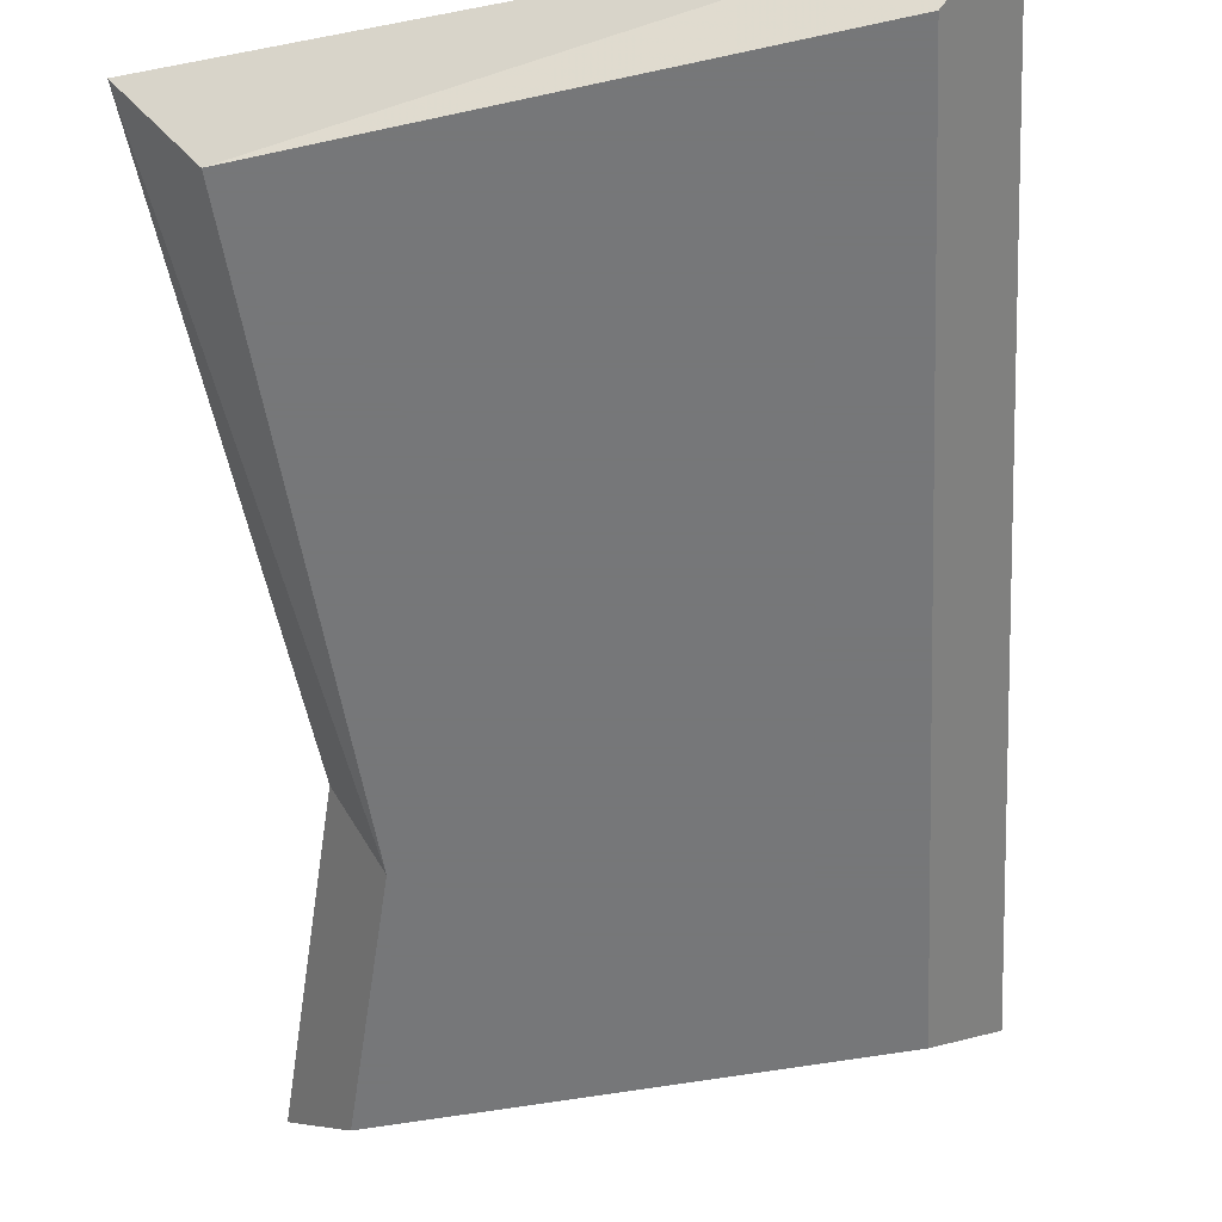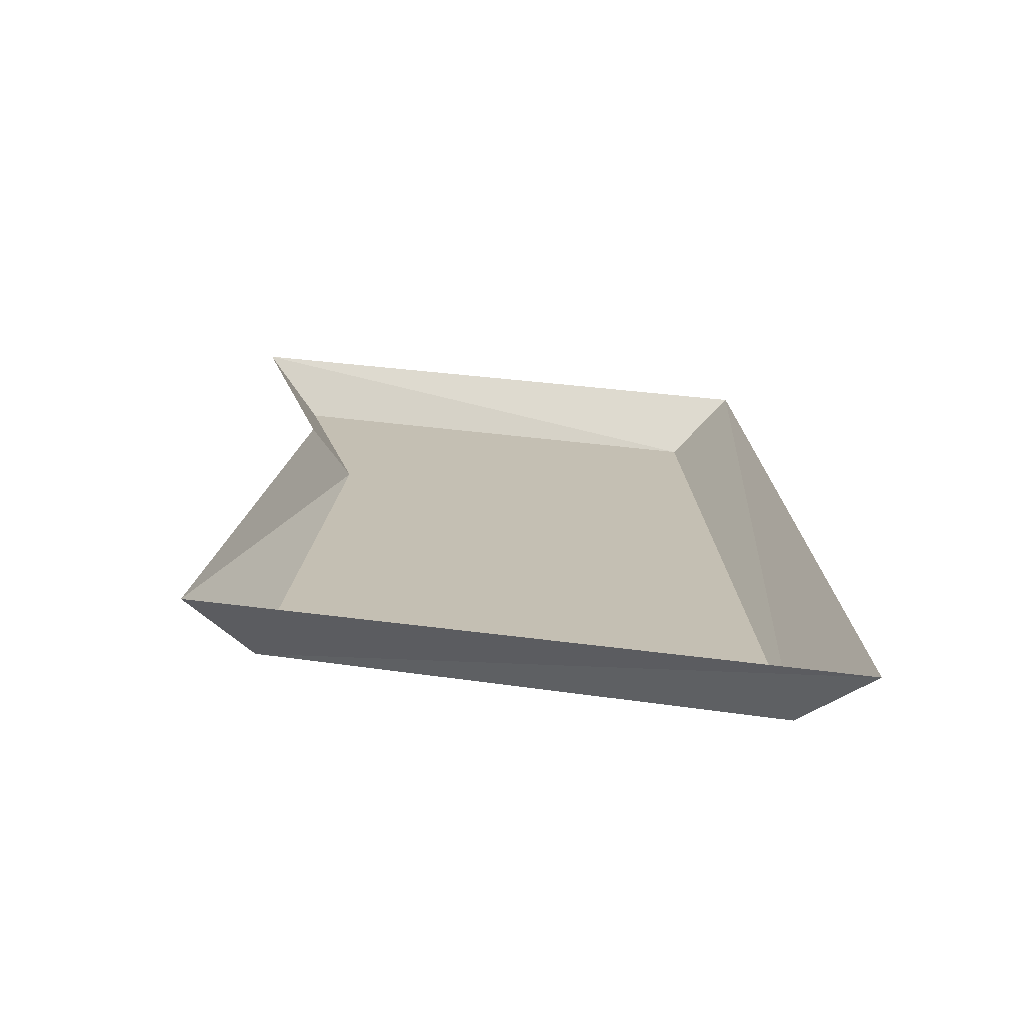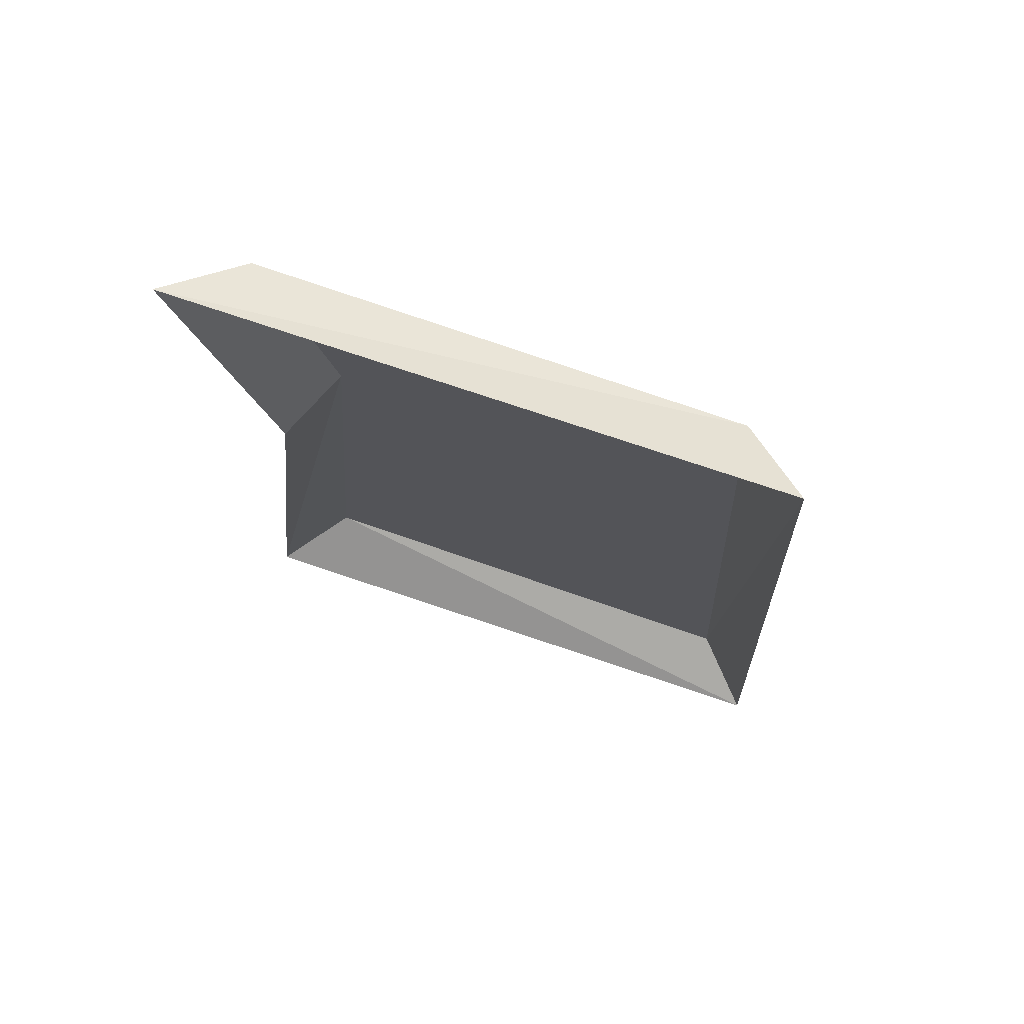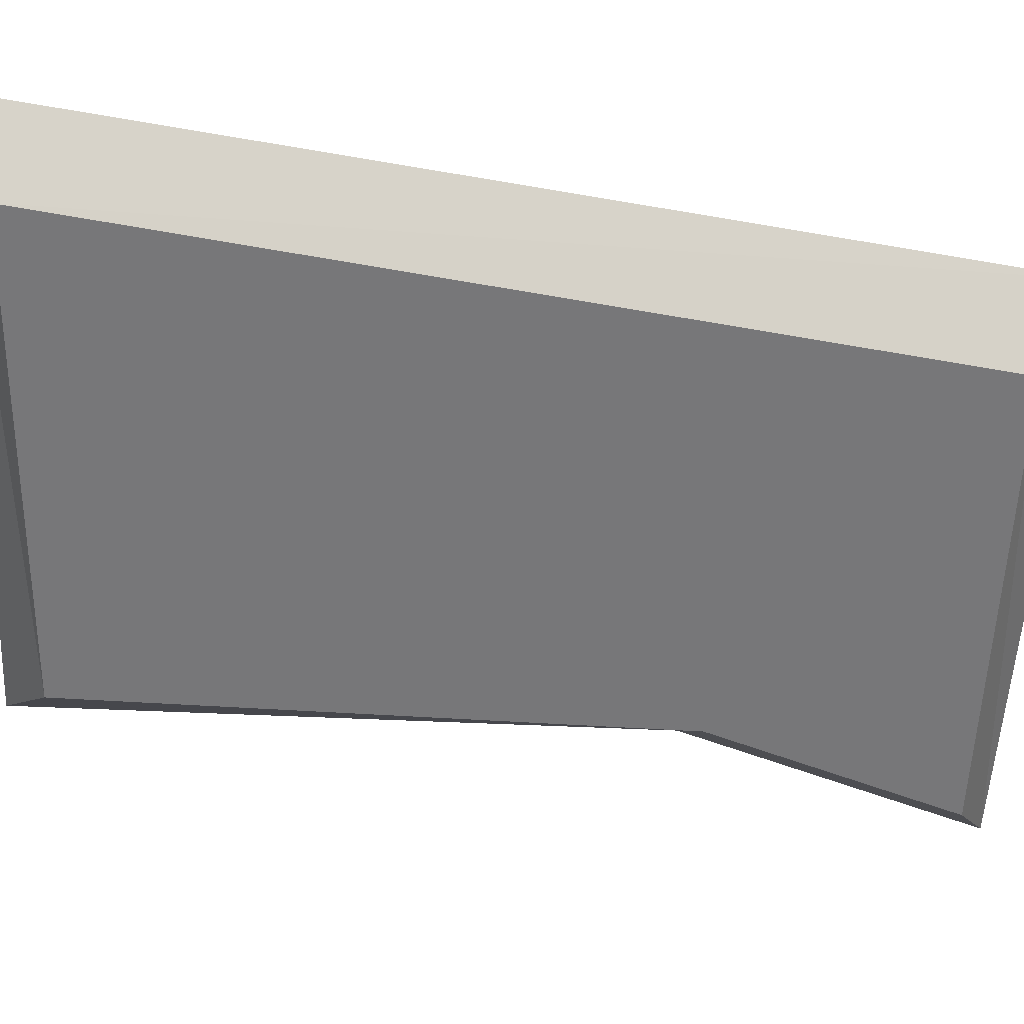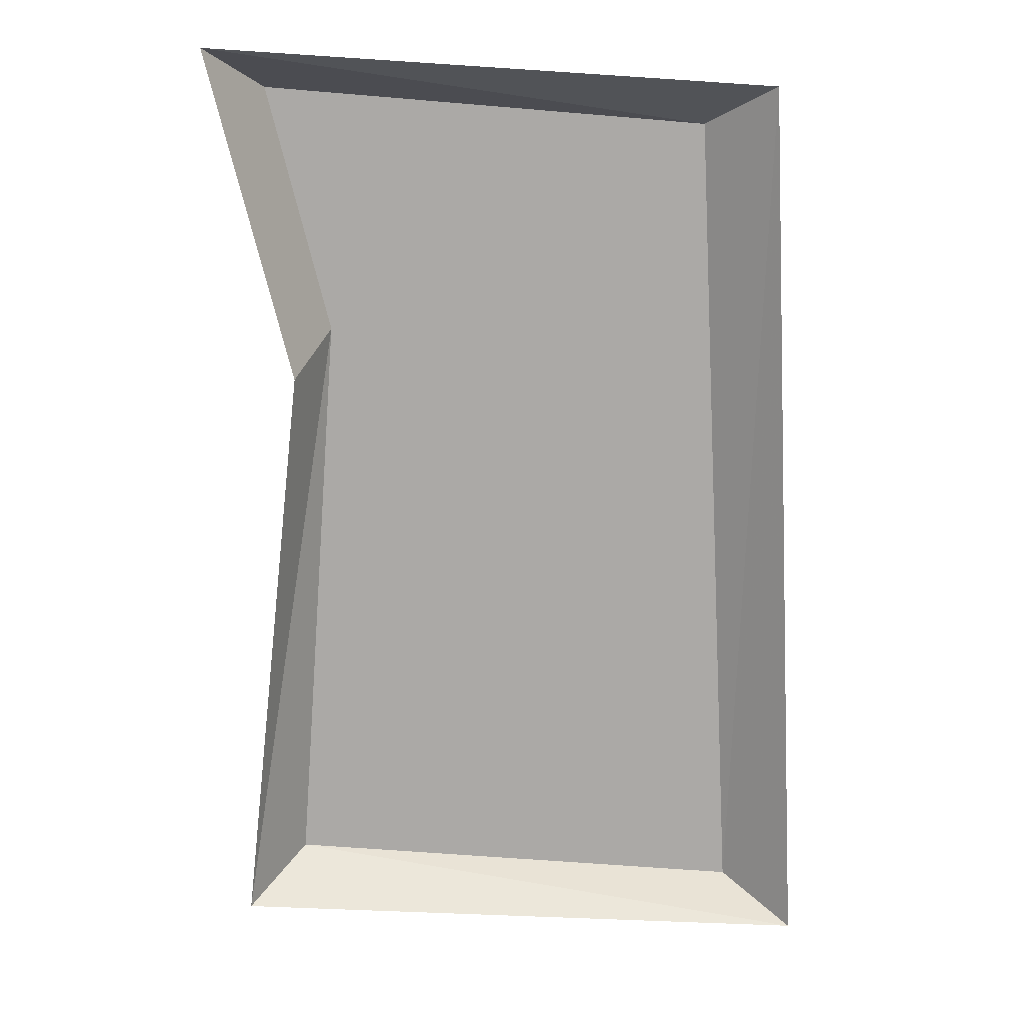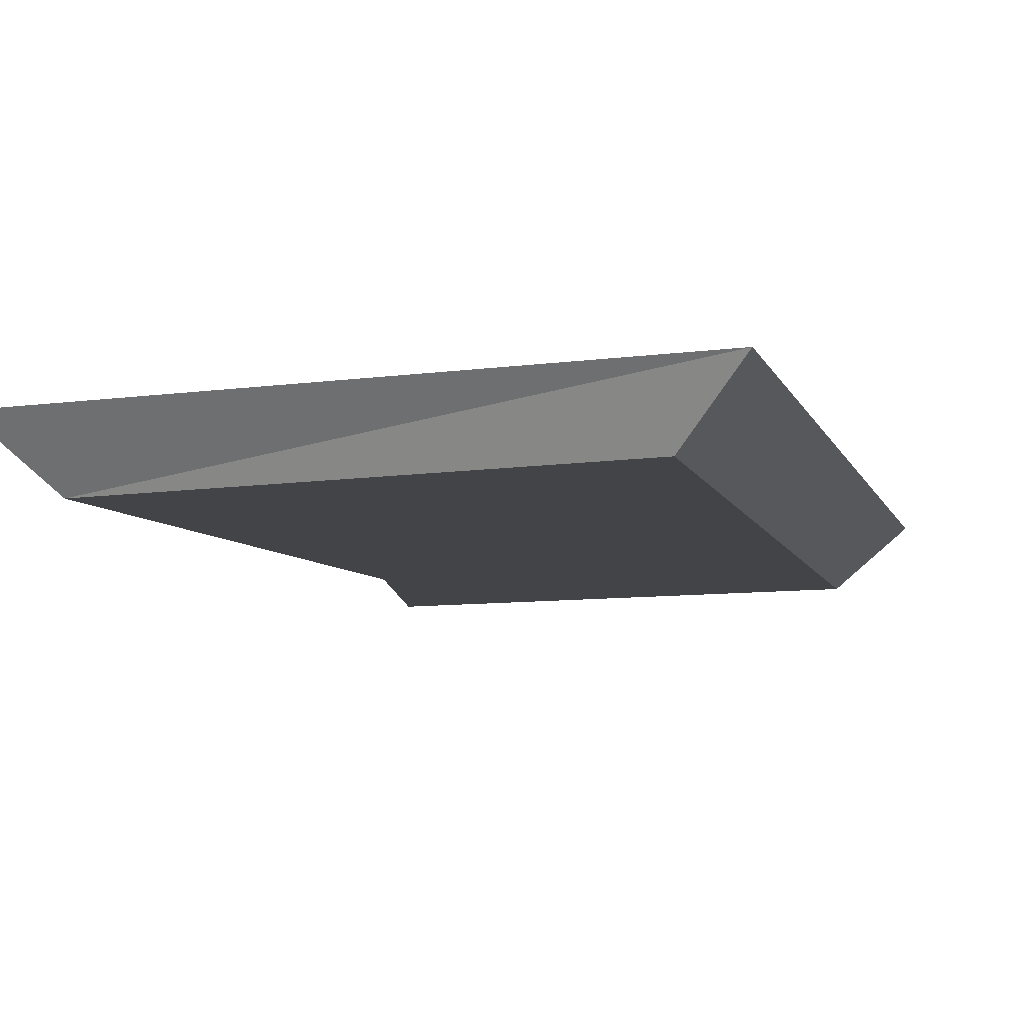
<metadata>
{"format":"obj","ext":"obj","renderer":"f3d","projection":"perspective","resolution":1024,"background":"white","views":[{"elev":-57.1,"azim":-174.5,"up":"+Y"},{"elev":-72.6,"azim":175.4,"up":"+Z"},{"elev":74.7,"azim":-162.6,"up":"+Z"},{"elev":-57.2,"azim":-97.8,"up":"+Y"},{"elev":14.8,"azim":172.4,"up":"+Z"},{"elev":-7.8,"azim":-163.0,"up":"+Y"}]}
</metadata>
<code>
o item/papyrus
v 9 -3 -19
v -14 -3 -22
v -17 0 -24
v 12 0 -21
v 7 -3 9
v -12 -3 19
v -15 0 21
v 9 0 7
v 10 -3 21
v 13 0 23
f 1 2 3
f 1 3 4
f 1 4 5
f 1 5 6
f 1 6 2
f 2 6 7
f 2 7 3
f 5 4 8
f 5 8 9
f 5 9 6
f 6 9 10
f 6 10 7
f 9 8 10

</code>
